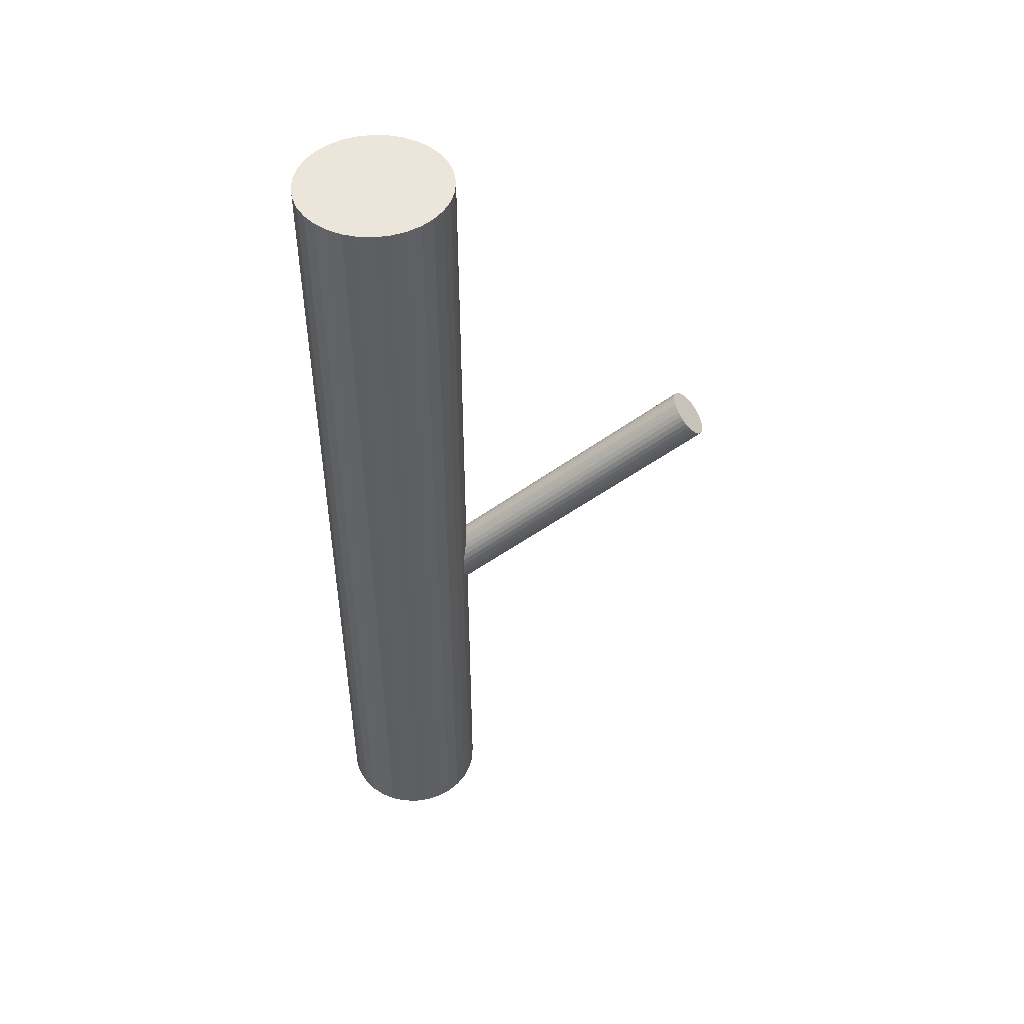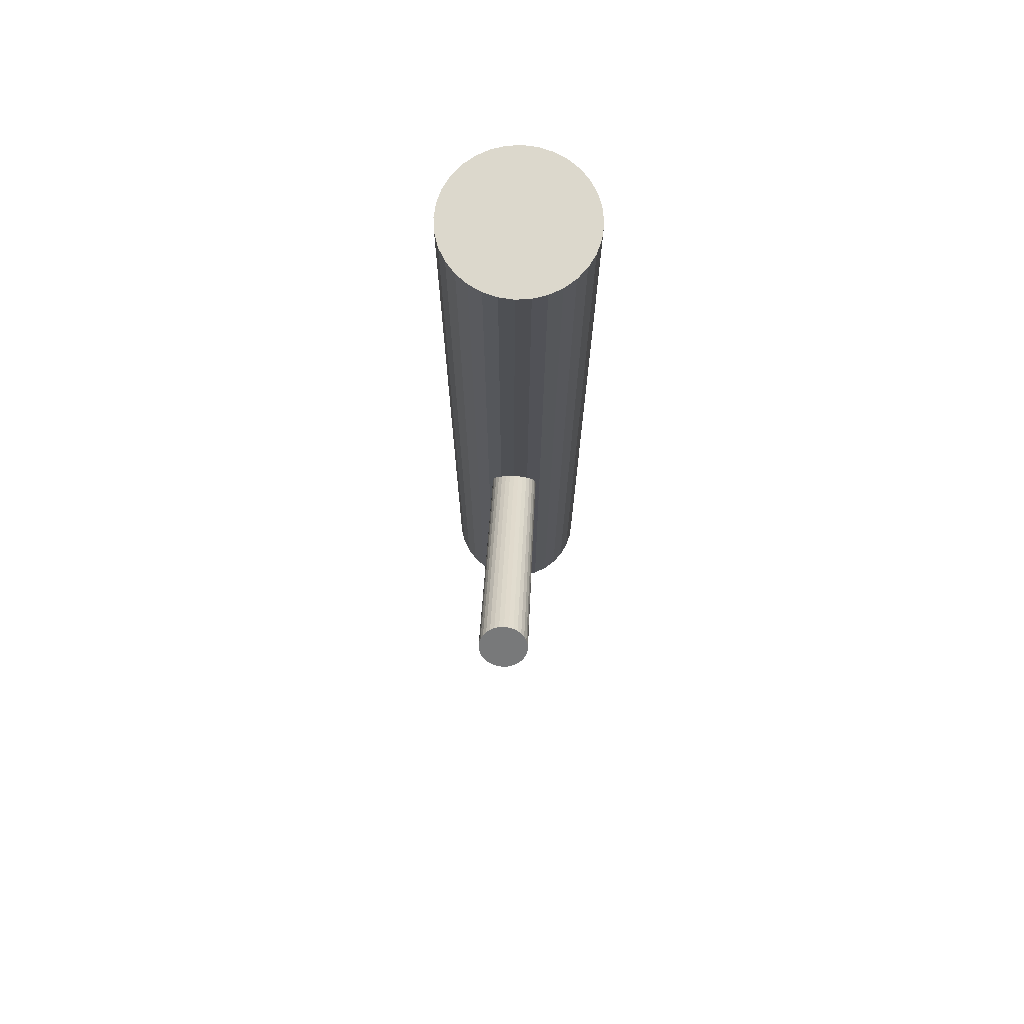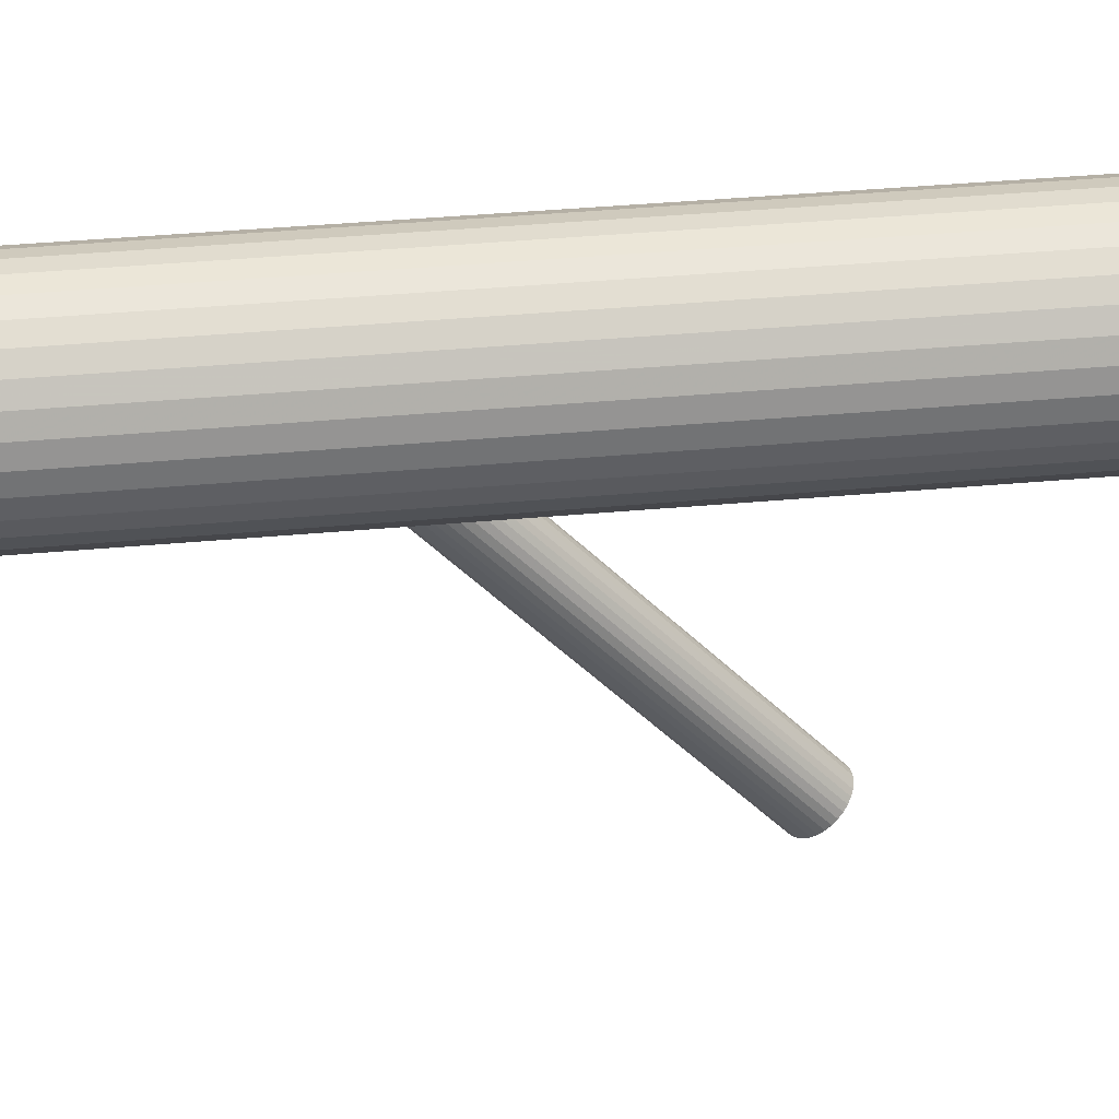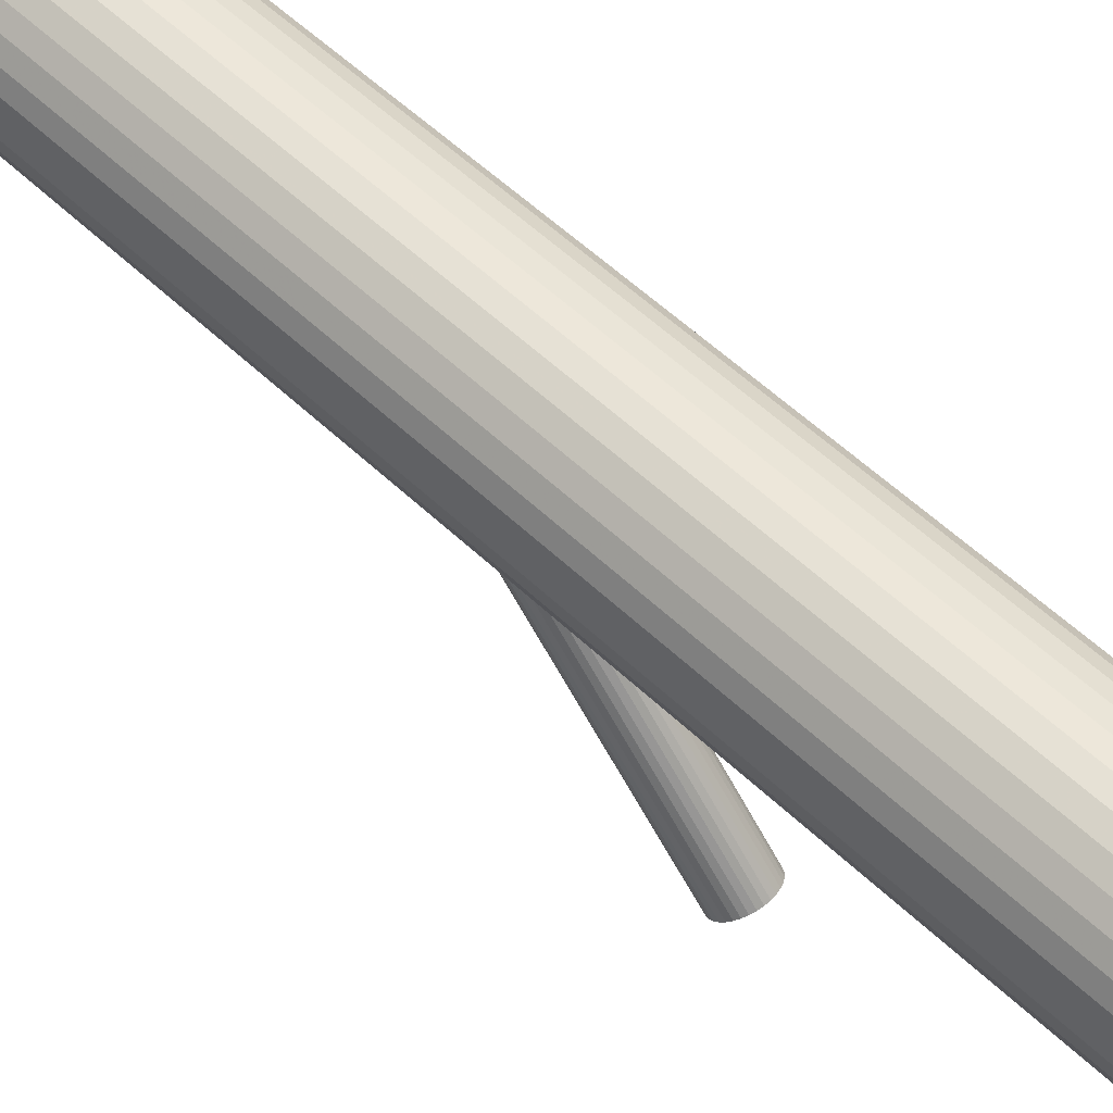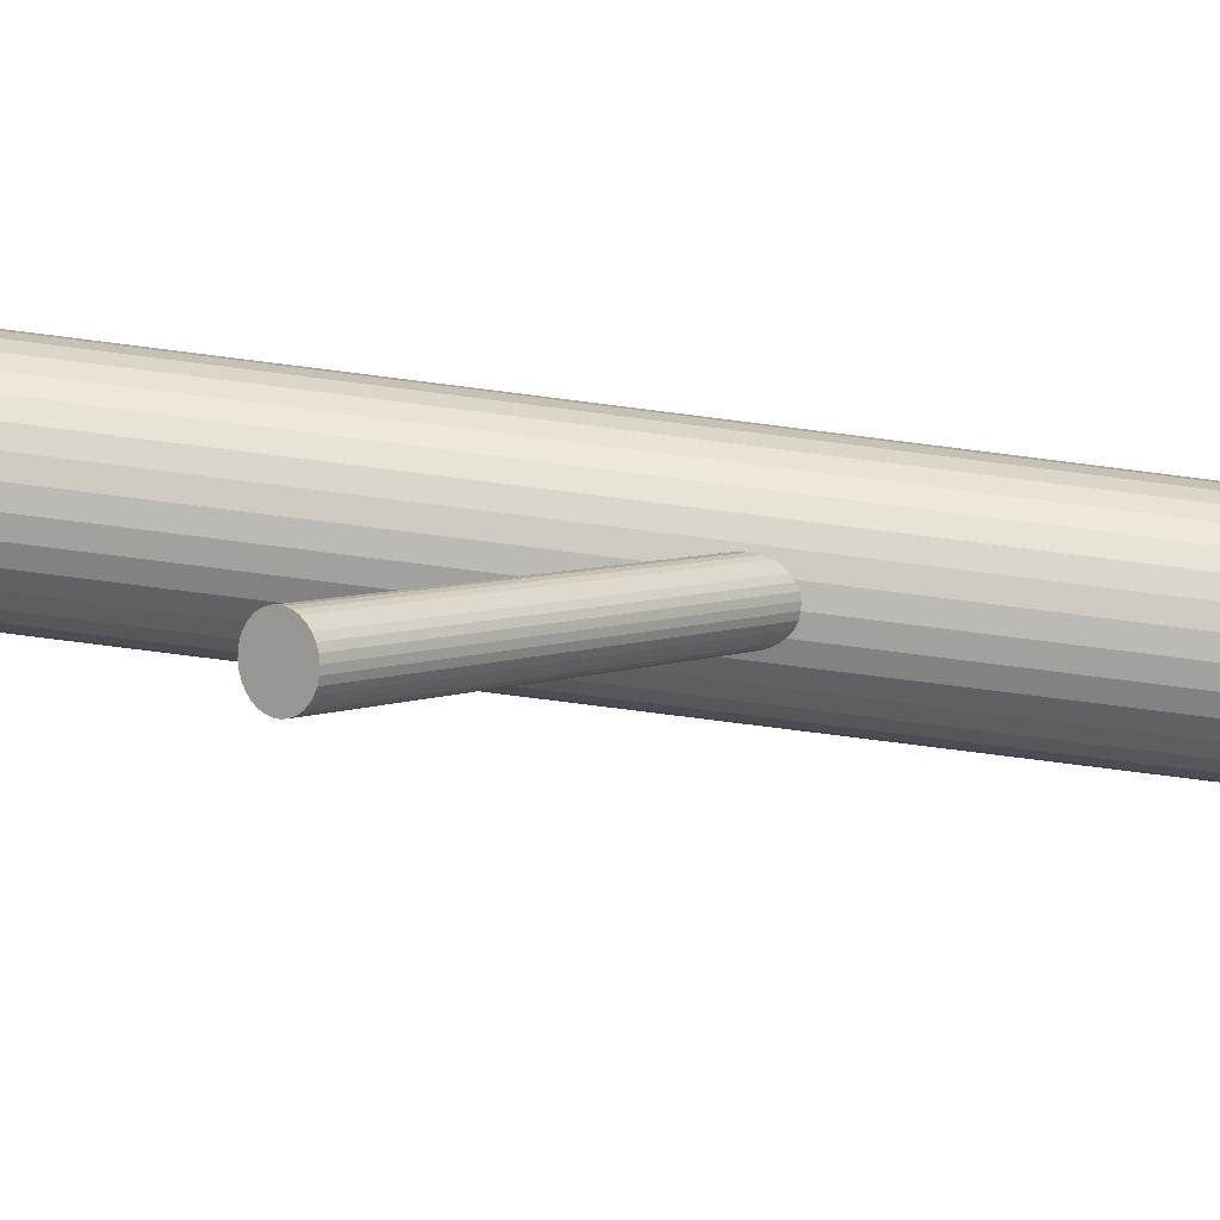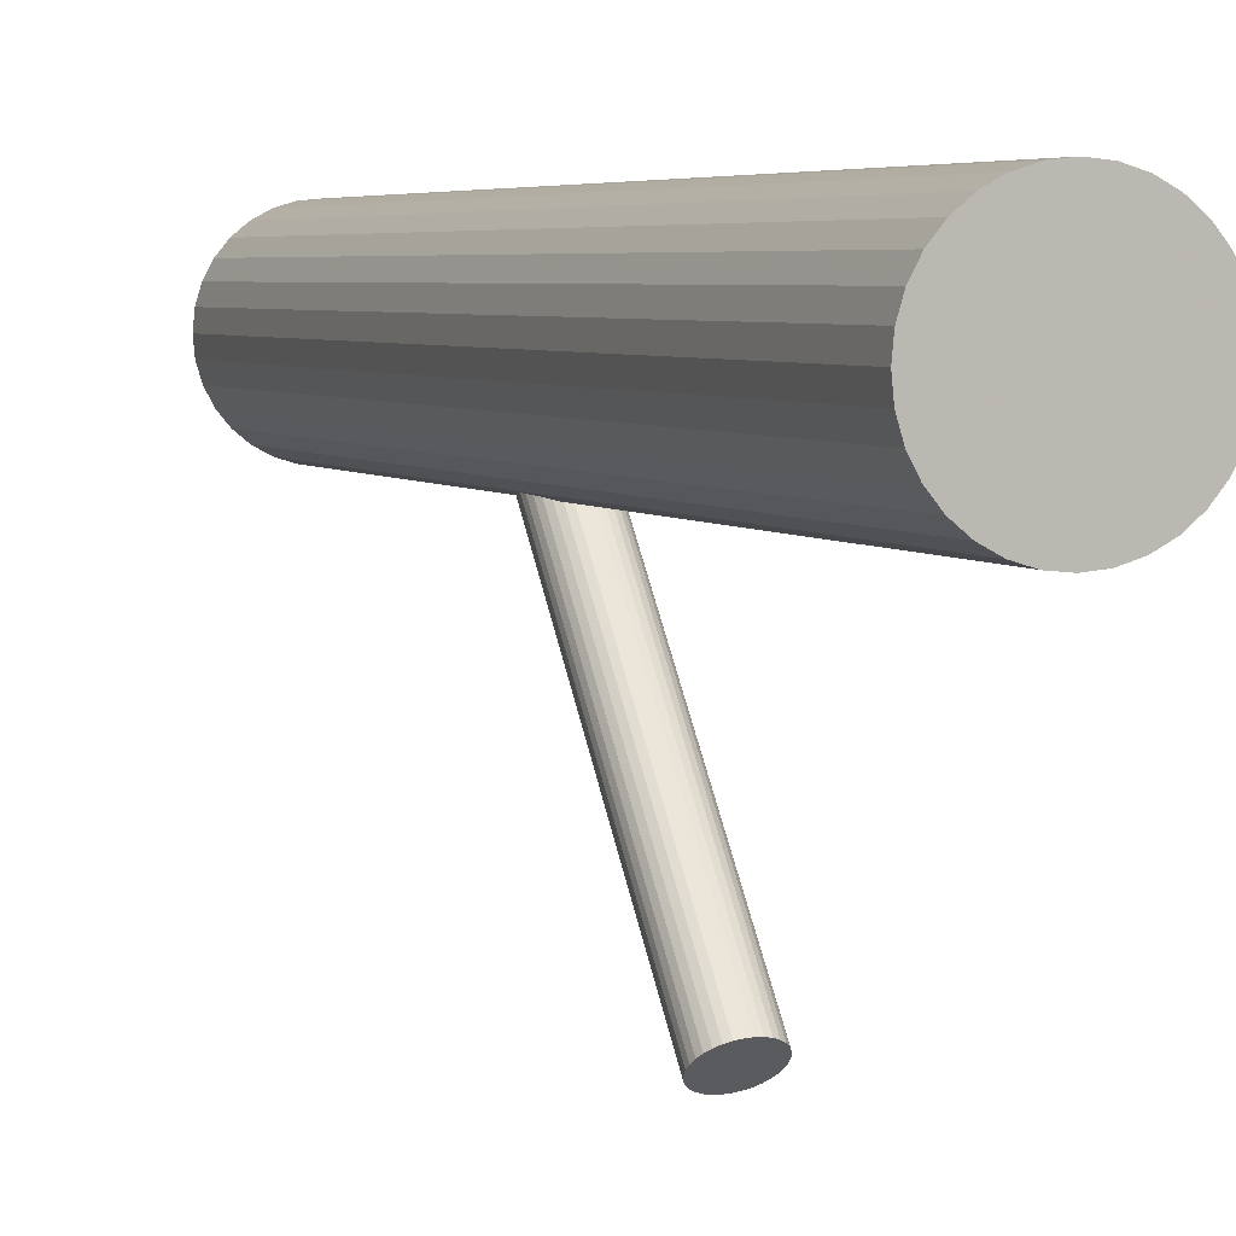
<metadata>
{"format":"obj","ext":"obj","renderer":"f3d","projection":"perspective","resolution":1024,"background":"white","views":[{"elev":48.1,"azim":-93.6,"up":"+Z"},{"elev":72.7,"azim":2.7,"up":"+Z"},{"elev":40.2,"azim":-96.4,"up":"+Y"},{"elev":58.0,"azim":-45.8,"up":"+Y"},{"elev":-77.7,"azim":82.8,"up":"+Y"},{"elev":4.7,"azim":-21.5,"up":"+Y"}]}
</metadata>
<code>
v 0 0.2214 -0.5
v 0 0.2214 0.5
v -0 -0.2214 0.1359
v 0 -0.2038 0.1564
v 0 -0.1862 0.177
v -0 0.1212 -0.1578
v 0 0.1388 -0.1373
v 0 0.1388 -0.5
v 0 0.1388 0.5
v 0 0.1564 -0.1168
v -0 0.0562 -0.5
v -0 0.0562 0.5
v -0.01913 -0.1913 0.1709
v -0.01913 0.1512 -0.1228
v -0.01913 -0.2162 0.1419
v -0.01913 0.1264 -0.1518
v -0.04589 0.07012 -0.5
v -0.04589 0.07012 0.5
v -0.04589 0.2075 -0.5
v -0.04589 0.2075 0.5
v 0.06868 0.1847 -0.5
v 0.06868 0.1847 0.5
v 0.06868 0.09291 -0.5
v 0.06868 0.09291 0.5
v -0.02249 -0.194 0.1678
v -0.02249 0.1486 -0.1259
v -0.02249 -0.2136 0.145
v -0.02249 0.129 -0.1487
v -0.01503 -0.2184 0.1393
v -0.01503 0.1242 -0.1544
v -0.01503 -0.1892 0.1735
v -0.01503 0.1534 -0.1202
v -0.08101 0.1549 -0.5
v -0.08101 0.1549 0.5
v -0.08101 0.1227 -0.5
v -0.08101 0.1227 0.5
v -0.0826 0.1388 -0.5
v -0.0826 0.1388 0.5
v 0.005277 -0.1865 0.1766
v 0.005277 0.1561 -0.1172
v 0.005277 -0.2211 0.1363
v 0.005277 0.1215 -0.1575
v -0.07631 0.1072 -0.5
v -0.07631 0.1072 0.5
v -0.07631 0.1704 -0.5
v -0.07631 0.1704 0.5
v -0.01611 0.2198 -0.5
v -0.01611 0.2198 0.5
v -0.01611 0.05779 -0.5
v -0.01611 0.05779 0.5
v 0.01035 -0.2201 0.1375
v 0.01035 0.1225 -0.1563
v 0.01035 -0.1875 0.1754
v 0.01035 0.1551 -0.1183
v 0.02499 -0.1971 0.1643
v 0.02499 0.1455 -0.1295
v 0.02499 -0.2105 0.1486
v 0.02499 0.1321 -0.1452
v -0.03161 0.2151 -0.5
v -0.03161 0.2151 0.5
v -0.03161 0.06249 -0.5
v -0.03161 0.06249 0.5
v 0.05841 0.1972 -0.5
v 0.05841 0.1972 0.5
v 0.05841 0.08039 -0.5
v 0.05841 0.08039 0.5
v -0.02705 -0.2038 0.1564
v -0.02705 0.1388 -0.1373
v -0.02653 -0.2004 0.1604
v -0.02653 0.1422 -0.1333
v -0.02653 -0.2072 0.1524
v -0.02653 0.1354 -0.1413
v 0.02653 -0.2004 0.1604
v 0.02653 0.1422 -0.1333
v 0.02653 -0.2072 0.1524
v 0.02653 0.1354 -0.1413
v 0.02705 -0.2038 0.1564
v 0.02705 0.1388 -0.1373
v -0.05841 0.1972 -0.5
v -0.05841 0.1972 0.5
v -0.05841 0.08039 -0.5
v -0.05841 0.08039 0.5
v 0.03161 0.2151 -0.5
v 0.03161 0.2151 0.5
v 0.03161 0.06249 -0.5
v 0.03161 0.06249 0.5
v -0.02499 -0.1971 0.1643
v -0.02499 0.1455 -0.1295
v -0.02499 -0.2105 0.1486
v -0.02499 0.1321 -0.1452
v -0.01035 -0.2201 0.1375
v -0.01035 0.1225 -0.1563
v -0.01035 -0.1875 0.1754
v -0.01035 0.1551 -0.1183
v 0.01611 0.2198 -0.5
v 0.01611 0.2198 0.5
v 0.01611 0.05779 -0.5
v 0.01611 0.05779 0.5
v 0.07631 0.1072 -0.5
v 0.07631 0.1072 0.5
v 0.07631 0.1704 -0.5
v 0.07631 0.1704 0.5
v -0.005277 -0.1865 0.1766
v -0.005277 0.1561 -0.1172
v -0.005277 -0.2211 0.1363
v -0.005277 0.1215 -0.1575
v 0.0826 0.1388 -0.5
v 0.0826 0.1388 0.5
v 0.08101 0.1549 -0.5
v 0.08101 0.1549 0.5
v 0.08101 0.1227 -0.5
v 0.08101 0.1227 0.5
v 0.01503 -0.2184 0.1393
v 0.01503 0.1242 -0.1544
v 0.01503 -0.1892 0.1735
v 0.01503 0.1534 -0.1202
v 0.02249 -0.194 0.1678
v 0.02249 0.1486 -0.1259
v 0.02249 -0.2136 0.145
v 0.02249 0.129 -0.1487
v -0.06868 0.1847 -0.5
v -0.06868 0.1847 0.5
v -0.06868 0.09291 -0.5
v -0.06868 0.09291 0.5
v 0.04589 0.07012 -0.5
v 0.04589 0.07012 0.5
v 0.04589 0.2075 -0.5
v 0.04589 0.2075 0.5
v 0.01913 -0.1913 0.1709
v 0.01913 0.1512 -0.1228
v 0.01913 -0.2162 0.1419
v 0.01913 0.1264 -0.1518
f 107 8 109
f 107 109 108
f 108 109 110
f 108 110 9
f 109 8 101
f 109 101 110
f 110 101 102
f 110 102 9
f 101 8 21
f 101 21 102
f 102 21 22
f 102 22 9
f 21 8 63
f 21 63 22
f 22 63 64
f 22 64 9
f 63 8 127
f 63 127 64
f 64 127 128
f 64 128 9
f 127 8 83
f 127 83 128
f 128 83 84
f 128 84 9
f 83 8 95
f 83 95 84
f 84 95 96
f 84 96 9
f 95 8 1
f 95 1 96
f 96 1 2
f 96 2 9
f 1 8 47
f 1 47 2
f 2 47 48
f 2 48 9
f 47 8 59
f 47 59 48
f 48 59 60
f 48 60 9
f 59 8 19
f 59 19 60
f 60 19 20
f 60 20 9
f 19 8 79
f 19 79 20
f 20 79 80
f 20 80 9
f 79 8 121
f 79 121 80
f 80 121 122
f 80 122 9
f 121 8 45
f 121 45 122
f 122 45 46
f 122 46 9
f 45 8 33
f 45 33 46
f 46 33 34
f 46 34 9
f 33 8 37
f 33 37 34
f 34 37 38
f 34 38 9
f 37 8 35
f 37 35 38
f 38 35 36
f 38 36 9
f 35 8 43
f 35 43 36
f 36 43 44
f 36 44 9
f 43 8 123
f 43 123 44
f 44 123 124
f 44 124 9
f 123 8 81
f 123 81 124
f 124 81 82
f 124 82 9
f 81 8 17
f 81 17 82
f 82 17 18
f 82 18 9
f 17 8 61
f 17 61 18
f 18 61 62
f 18 62 9
f 61 8 49
f 61 49 62
f 62 49 50
f 62 50 9
f 49 8 11
f 49 11 50
f 50 11 12
f 50 12 9
f 11 8 97
f 11 97 12
f 12 97 98
f 12 98 9
f 97 8 85
f 97 85 98
f 98 85 86
f 98 86 9
f 85 8 125
f 85 125 86
f 86 125 126
f 86 126 9
f 125 8 65
f 125 65 126
f 126 65 66
f 126 66 9
f 65 8 23
f 65 23 66
f 66 23 24
f 66 24 9
f 23 8 99
f 23 99 24
f 24 99 100
f 24 100 9
f 99 8 111
f 99 111 100
f 100 111 112
f 100 112 9
f 111 8 107
f 111 107 112
f 112 107 108
f 112 108 9
f 78 7 74
f 78 74 77
f 77 74 73
f 77 73 4
f 74 7 56
f 74 56 73
f 73 56 55
f 73 55 4
f 56 7 118
f 56 118 55
f 55 118 117
f 55 117 4
f 118 7 130
f 118 130 117
f 117 130 129
f 117 129 4
f 130 7 116
f 130 116 129
f 129 116 115
f 129 115 4
f 116 7 54
f 116 54 115
f 115 54 53
f 115 53 4
f 54 7 40
f 54 40 53
f 53 40 39
f 53 39 4
f 40 7 10
f 40 10 39
f 39 10 5
f 39 5 4
f 10 7 104
f 10 104 5
f 5 104 103
f 5 103 4
f 104 7 94
f 104 94 103
f 103 94 93
f 103 93 4
f 94 7 32
f 94 32 93
f 93 32 31
f 93 31 4
f 32 7 14
f 32 14 31
f 31 14 13
f 31 13 4
f 14 7 26
f 14 26 13
f 13 26 25
f 13 25 4
f 26 7 88
f 26 88 25
f 25 88 87
f 25 87 4
f 88 7 70
f 88 70 87
f 87 70 69
f 87 69 4
f 70 7 68
f 70 68 69
f 69 68 67
f 69 67 4
f 68 7 72
f 68 72 67
f 67 72 71
f 67 71 4
f 72 7 90
f 72 90 71
f 71 90 89
f 71 89 4
f 90 7 28
f 90 28 89
f 89 28 27
f 89 27 4
f 28 7 16
f 28 16 27
f 27 16 15
f 27 15 4
f 16 7 30
f 16 30 15
f 15 30 29
f 15 29 4
f 30 7 92
f 30 92 29
f 29 92 91
f 29 91 4
f 92 7 106
f 92 106 91
f 91 106 105
f 91 105 4
f 106 7 6
f 106 6 105
f 105 6 3
f 105 3 4
f 6 7 42
f 6 42 3
f 3 42 41
f 3 41 4
f 42 7 52
f 42 52 41
f 41 52 51
f 41 51 4
f 52 7 114
f 52 114 51
f 51 114 113
f 51 113 4
f 114 7 132
f 114 132 113
f 113 132 131
f 113 131 4
f 132 7 120
f 132 120 131
f 131 120 119
f 131 119 4
f 120 7 58
f 120 58 119
f 119 58 57
f 119 57 4
f 58 7 76
f 58 76 57
f 57 76 75
f 57 75 4
f 76 7 78
f 76 78 75
f 75 78 77
f 75 77 4

</code>
